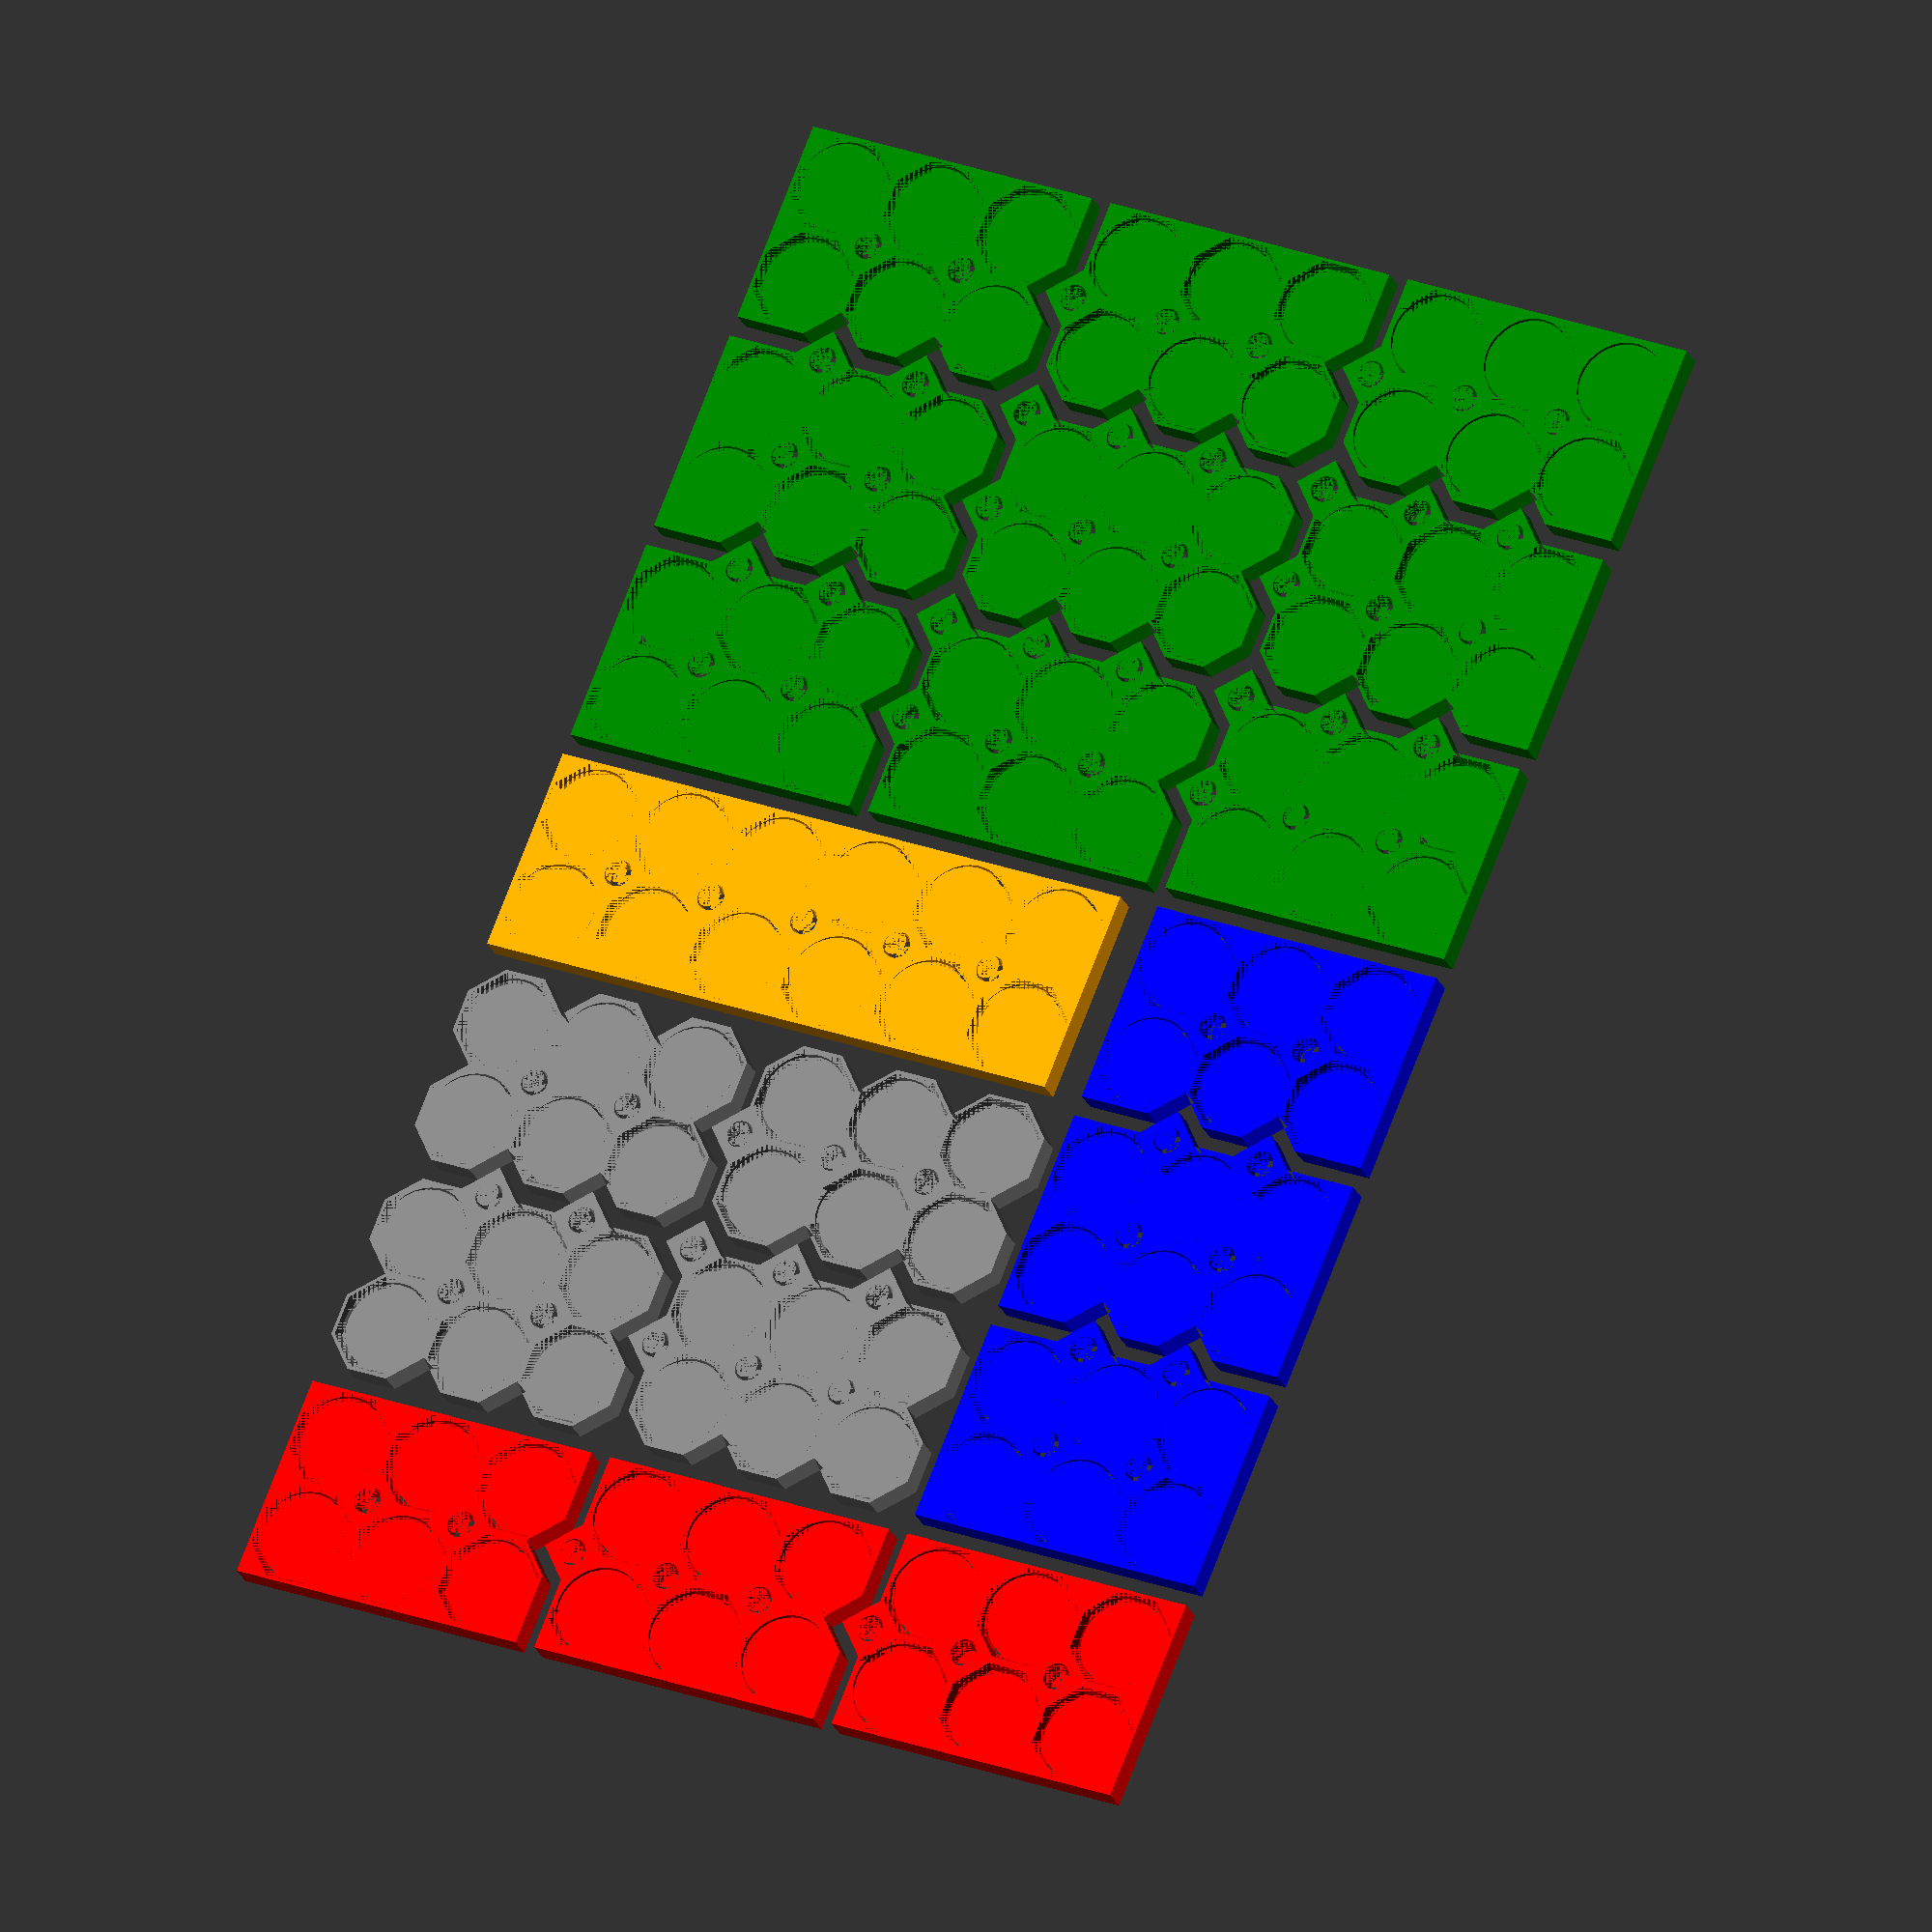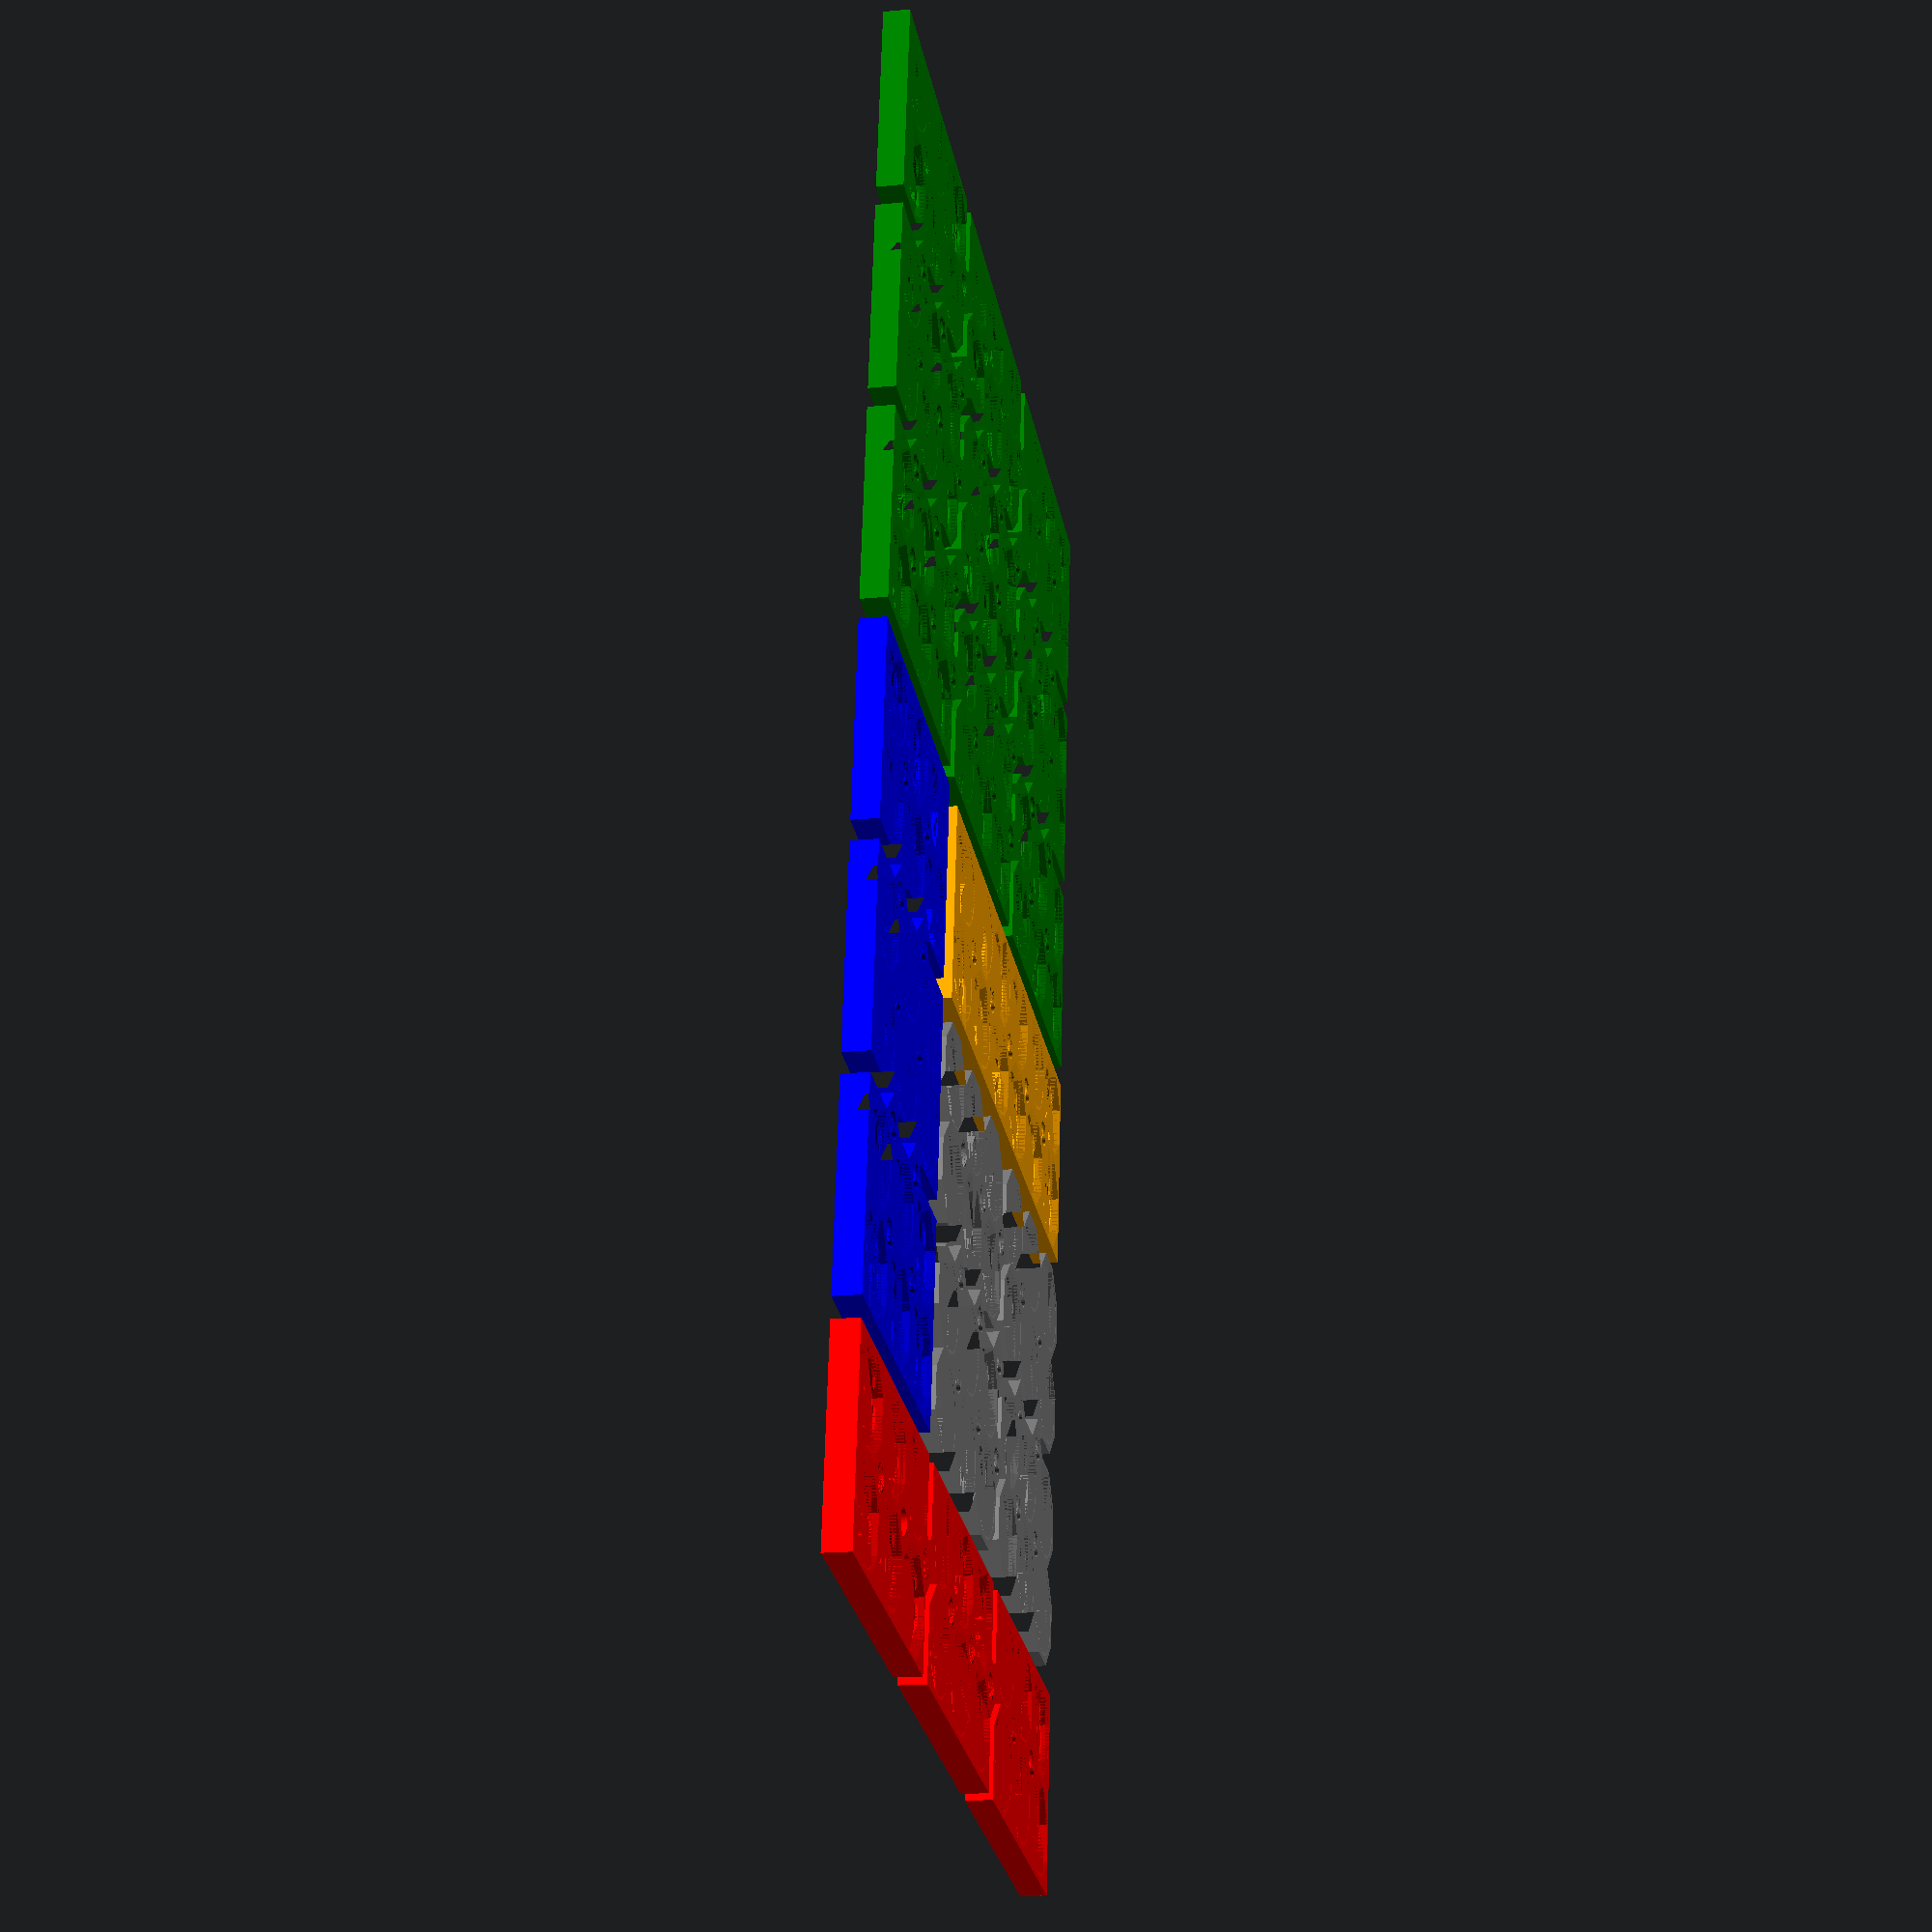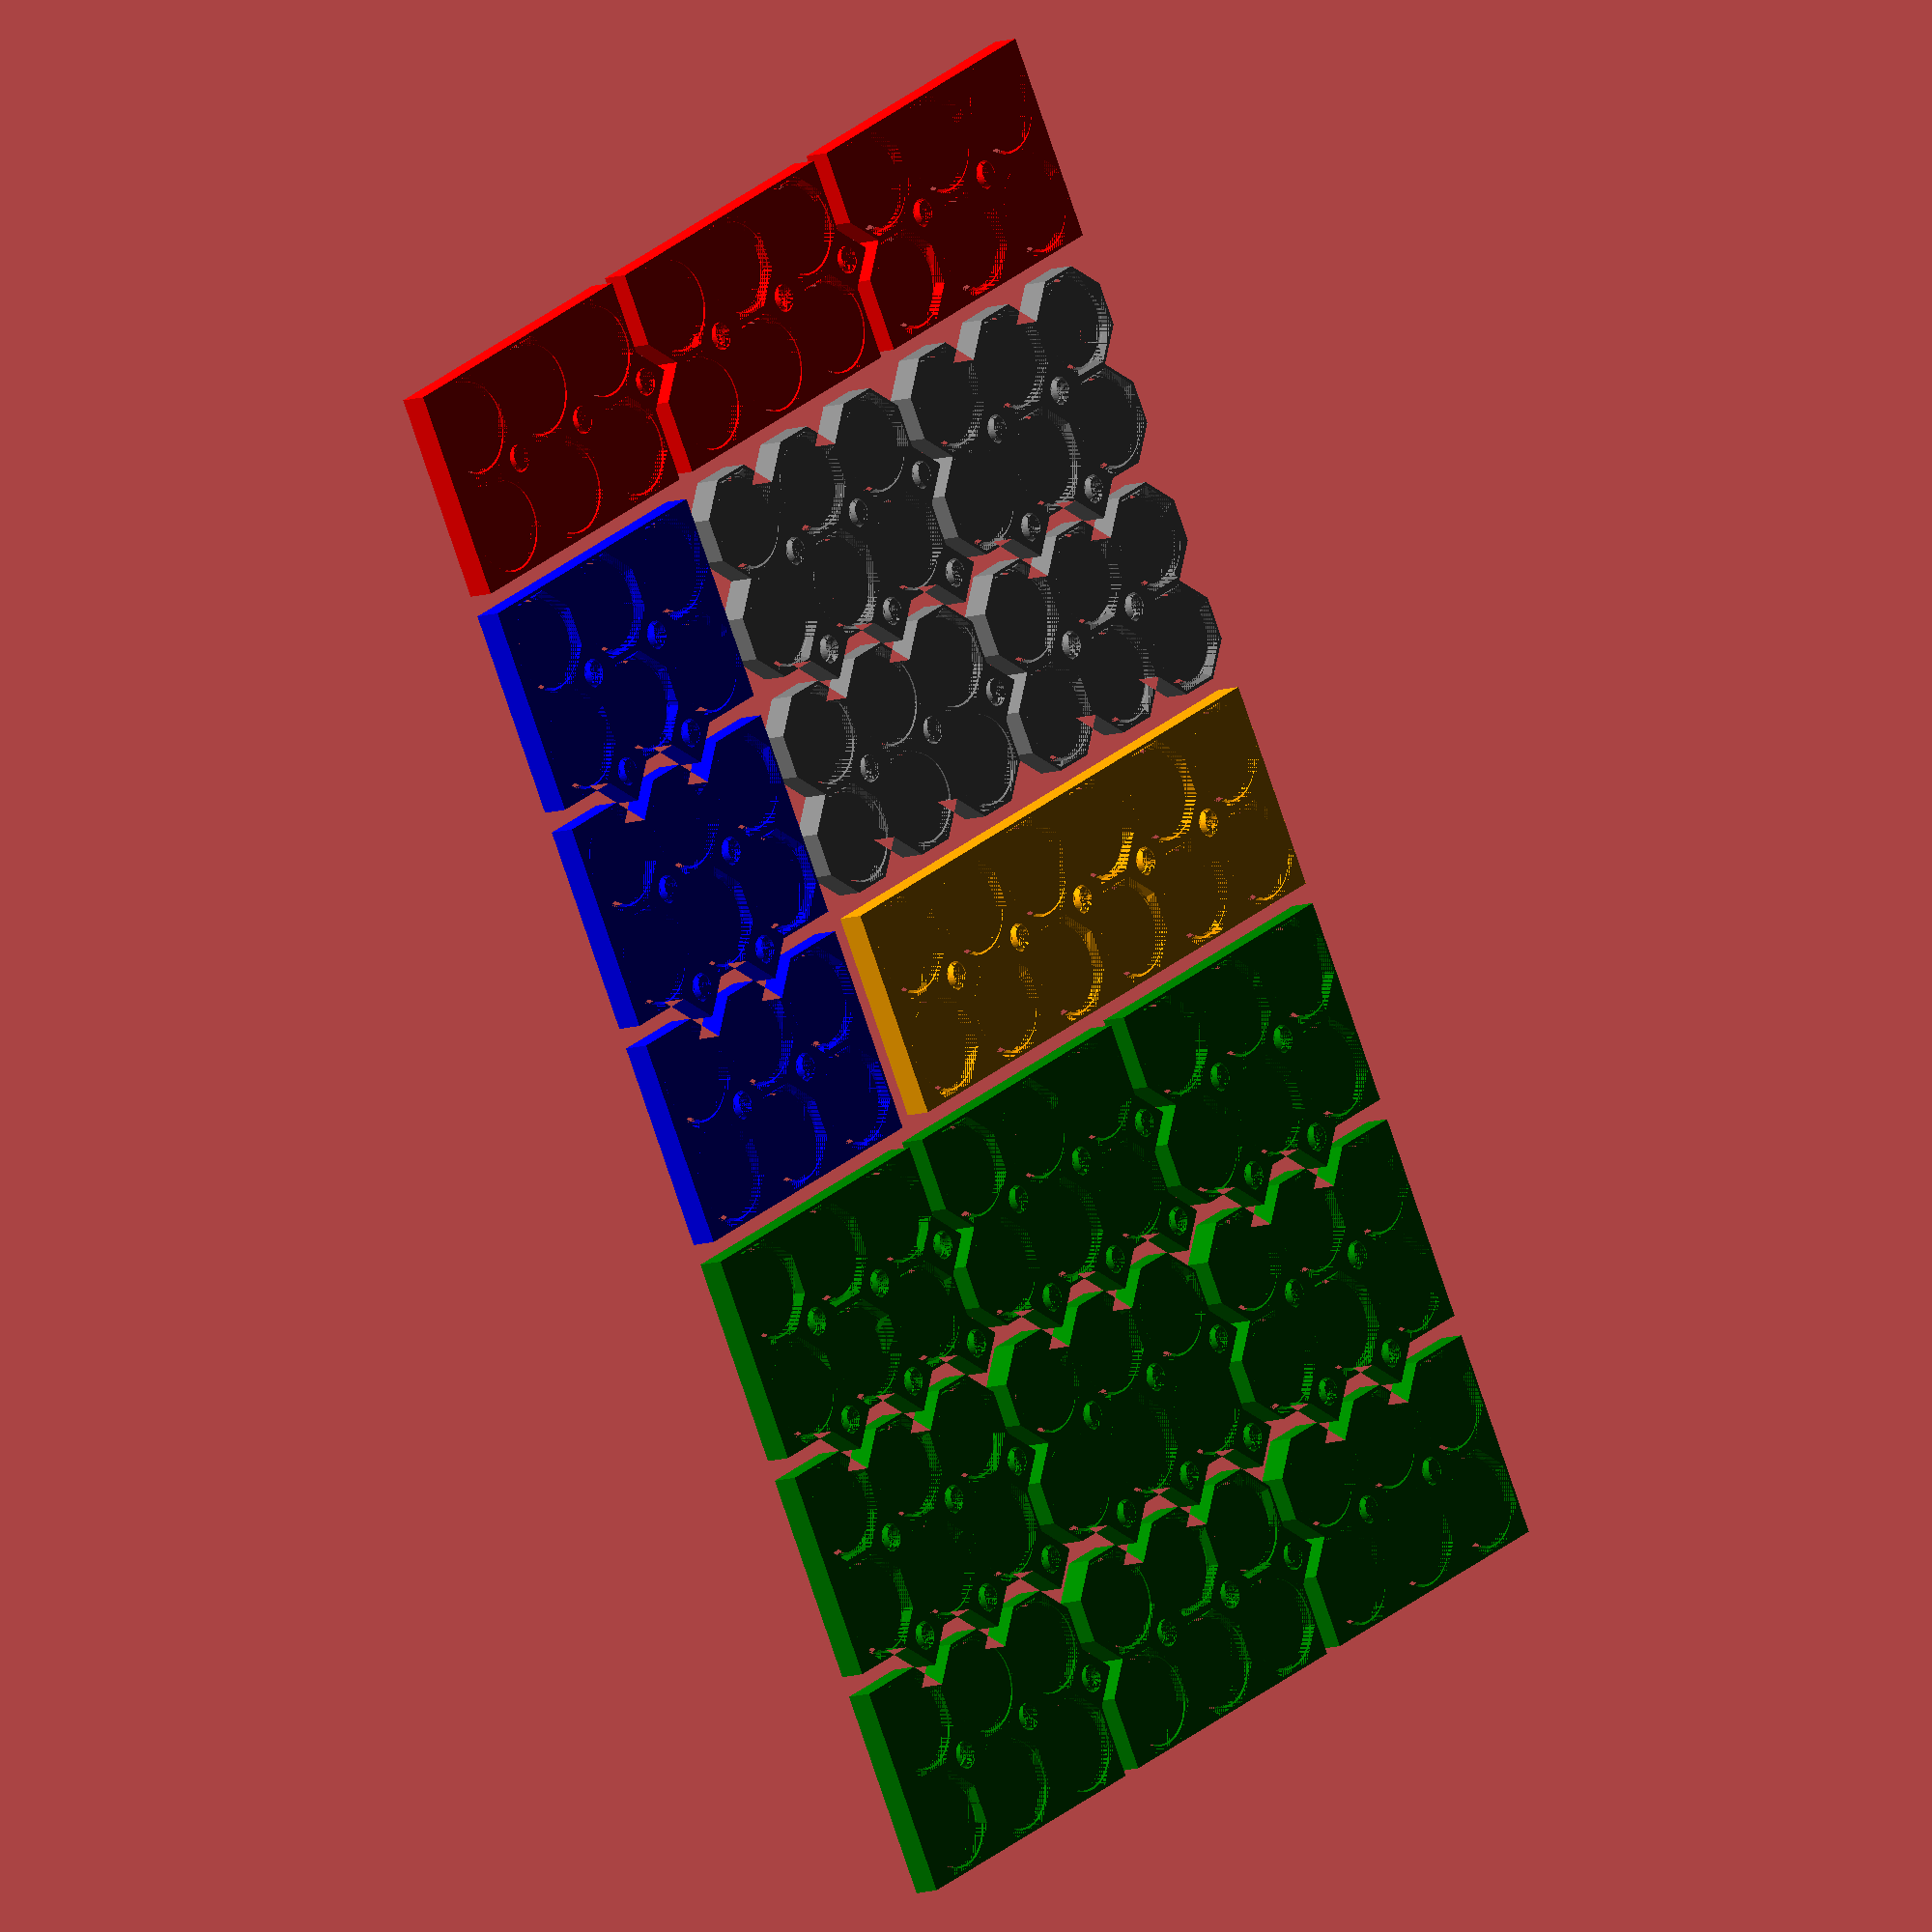
<openscad>
grid_type  ="test"; // setting to test ignores width,height and stack
grid_width =2;
grid_height=3;
stack      =1; // now many for stacked printing

// eps = 0.01;

// Main dimensions
layer_height = .2;
cell_size = 25;
height = 6.4;

hole_thick = 3.6; // 3.280;
hole_thick_height = 2.4;
hole_thin = 1.6;

hole_rg_spiral_d=0.776;

hole_sm_d = 6.069+0.025; // 7.5;

// Single tile outer dimensions
side_l = cell_size/(1+2*cos(45));
bound_circle_d = side_l/sin(22.5);

size_l_offset = (cell_size - side_l)*0.5;

// Single tile hole dimensions
hole_thick_size = cell_size - hole_thick;
hole_thick_side_l = (cell_size - hole_thick)/(1+2*cos(45));
hole_thick_bound_circle_d = hole_thick_side_l/sin(22.5);

hole_thin_size = cell_size - hole_thin;
hole_thin_side_l = hole_thin_size/(1+2*cos(45));
hole_thin_bound_circle_d = hole_thin_side_l/sin(22.5);

large_thread_d1 = 22.5; // hole_thin_size - 0.6;
large_thread_d2 = hole_thick_size;
large_thread_h1 = 0.5;
large_thread_h2 = 1.583;
large_thread_fn=32;
large_thread_pitch = 2.5;

small_thread_pitch = 3;
small_thread_d1 = 7.025;
small_thread_d2 = 6.069;
small_thread_h1 = 0.768;
small_thread_h2 = small_thread_pitch-0.5;
small_thread_fn=32;


module multiboard_core_base(  x_cells, y_cells,classic_top,classic_bottom,classic_left,classic_right) {
    board_width  = cell_size * x_cells;
    board_height = cell_size * y_cells;

    b_points = [for(i=[0: x_cells-1])
        each [
            [i*cell_size + size_l_offset*classic_bottom,             0],
            [i*cell_size + cell_size - size_l_offset*classic_bottom, 0],
            [i*cell_size + cell_size,                 0 + size_l_offset*classic_bottom],
        ]
    ];

    r_points = [for(j=[0: y_cells-1])
        each [
            [board_width,               j*cell_size + size_l_offset*classic_right],
            [board_width,               j*cell_size + cell_size - size_l_offset*classic_right],
            [board_width+size_l_offset*classic_right, j*cell_size + cell_size],
        ]
    ];

    t_points =  [for(i=[x_cells-1:-1:0])
        each [
            [i*cell_size + cell_size,                 board_height + size_l_offset],
            [i*cell_size + cell_size - size_l_offset, board_height],
            [i*cell_size + size_l_offset,             board_height],
        ]
    ];

    l_points = [for(j=[y_cells-1:-1:0])
        each [
            [0 + size_l_offset*classic_left, j*cell_size + cell_size],
            [0,                 j*cell_size + cell_size - size_l_offset*classic_left],
            [0,                 j*cell_size + size_l_offset*classic_left],
        ]
    ];

    linear_extrude(height) {
        polygon([
            each b_points,
            each r_points,
            each t_points,
            each l_points,
        ]);
    }
}

module multiboard_side_base(  x_cells, y_cells,classic_top,classic_bottom,classic_left,classic_right) {
    board_width  = cell_size * x_cells;
    board_height = cell_size * y_cells;

    b_points = [for(i=[0: x_cells-1])
        each [
            [i*cell_size + size_l_offset*classic_bottom,             0],
            [i*cell_size + cell_size - size_l_offset*classic_bottom, 0],
            [i*cell_size + cell_size,                 0 + size_l_offset*classic_bottom],
        ]
    ];

    r_points = [for(j=[0: y_cells-1])
        each [
            [board_width,               j*cell_size + size_l_offset],
            [board_width,               j*cell_size + cell_size - size_l_offset],
            [board_width+size_l_offset, j*cell_size + cell_size],
        ]
    ];

    t_points =  [for(i=[x_cells-1:-1:0])
        each [
            [i*cell_size + cell_size,                 board_height - size_l_offset],
            [i*cell_size + cell_size - size_l_offset*classic_top, board_height],
            [i*cell_size + size_l_offset*classic_top,             board_height],
        ]
    ];
    
    corner_points=(classic_top==1) ? [] : [
      [size_l_offset,y_cells*cell_size],
      [0,y_cells*cell_size],
      [0,y_cells*cell_size-size_l_offset],
      ];                  

    l_points = [for(j=[y_cells-1:-1:0])
        each [
            [0 + size_l_offset*classic_left, j*cell_size + cell_size],
            [0,                 j*cell_size + cell_size - size_l_offset*classic_left],
            [0,                 j*cell_size + size_l_offset*classic_left],
        ]
    ];

    linear_extrude(height) {
        polygon([
            each b_points,
            each r_points,
            each t_points,
            each corner_points,
            each l_points,
        ]);
    }
}

module multiboard_corner_base(x_cells, y_cells,classic_top,classic_bottom,classic_left,classic_right) {
    board_width  = cell_size * x_cells;
    board_height = cell_size * y_cells;

    b_points = [for(i=[0: x_cells-1])
        each [
            [i*cell_size + size_l_offset*classic_bottom,             0],
            [i*cell_size + cell_size - size_l_offset*classic_bottom, 0],
            [i*cell_size + cell_size,                 0 + size_l_offset*classic_bottom],
        ]
    ];

    r_points = [for(j=[0: y_cells-1])
        each [
            [board_width,               j*cell_size + size_l_offset*classic_right],
            [board_width,               j*cell_size + cell_size - size_l_offset*classic_right],
            [board_width-size_l_offset*classic_right, j*cell_size + cell_size],
        ]
    ];

    t_points =  [for(i=[x_cells-1:-1:0])
        each [
            [i*cell_size + cell_size,                 board_height - size_l_offset*classic_top],
            [i*cell_size + cell_size - size_l_offset*classic_top, board_height],
            [i*cell_size + size_l_offset*classic_top,             board_height],
        ]
    ];

    corner1_points=(classic_top==1) ? [] : [
      [size_l_offset,y_cells*cell_size],
      [0,y_cells*cell_size],
      [0,y_cells*cell_size-size_l_offset],
      ];   
      
    corner2_points=(classic_right==1 ) ? [] : [
      [x_cells*cell_size,0],
      [x_cells*cell_size-size_l_offset,0],
      [x_cells*cell_size,size_l_offset],
      ];                  
    
    l_points = [for(j=[y_cells-1:-1:0])
        each [
            [0 + size_l_offset*classic_left, j*cell_size + cell_size],
            [0,                 j*cell_size + cell_size - size_l_offset*classic_left],
            [0,                 j*cell_size + size_l_offset*classic_left],
        ]
    ];

    linear_extrude(height) {
      union(){
        polygon([
            each b_points,
            each r_points,
            each t_points,
            each corner1_points, // top left corner
            each l_points,
        ]);
        polygon([each corner2_points]); // bottom right corner
    }
    }
}



module multiboard_core(       x_cells, y_cells,classic_top,classic_bottom,classic_left,classic_right) {
  difference() {
    multiboard_core_base(x_cells, y_cells,classic_top,classic_bottom,classic_left,classic_right);
    union(){

    for(i=[0: x_cells-1]) {
      for(j=[0: y_cells-1]) {
        translate([cell_size/2+i*cell_size, cell_size/2+j*cell_size])
          multiboard_tile_hole();
      }
    }
   for(i=[0: x_cells-1]) {
      for(j=[0: y_cells-1]) {
          translate([cell_size+i*cell_size, cell_size+j*cell_size])
            multiboard_tile_hole_small();
      }
    }
    }
  }
}

module multiboard_side(       x_cells, y_cells,classic_top,classic_bottom,classic_left,classic_right) {
  difference() {
    multiboard_side_base(x_cells, y_cells,classic_top,classic_bottom,classic_left,classic_right);

    for(i=[0: x_cells-1]) {
      for(j=[0: y_cells-1]) {
        translate([cell_size/2+i*cell_size, cell_size/2+j*cell_size])
          multiboard_tile_hole();
      }
    }
    for(i=[0: x_cells-1]) {
      for(j=[0: y_cells-2]) {
          translate([cell_size+i*cell_size, cell_size+j*cell_size])
            multiboard_tile_hole_small();
      }
    }
  }
}

module multiboard_corner(     x_cells, y_cells,classic_top,classic_bottom,classic_left,classic_right) {
  difference() {
    multiboard_corner_base(x_cells, y_cells,classic_top,classic_bottom,classic_left,classic_right);

    for(i=[0: x_cells-1]) {
      for(j=[0: y_cells-1]) {
        translate([cell_size/2+i*cell_size, cell_size/2+j*cell_size])
          multiboard_tile_hole();
      }
    }
    for(i=[0: x_cells-2]) {
      for(j=[0: y_cells-2]) {
          translate([cell_size+i*cell_size, cell_size+j*cell_size])
            multiboard_tile_hole_small();
      }
    }
  }
}



module multiboard_tile_hole_base() {
    rotate(22.5, [0, 0, 1]) {
        translate([0, 0, (height - hole_thick_height)/2])
            cylinder(d=hole_thick_bound_circle_d, h=hole_thick_height, $fn=8);
        cylinder(d1=hole_thin_bound_circle_d, d2=hole_thick_bound_circle_d,
            h=(height - hole_thick_height)/2, $fn=8);
        translate([0, 0, height-(height - hole_thick_height)/2])
            cylinder(d1=hole_thick_bound_circle_d, d2=hole_thin_bound_circle_d,
                h=(height - hole_thick_height)/2, $fn=8);
    }
}


module multiboard_tile_hole() {
    multiboard_tile_hole_base();
    //color("#0000F0")
    translate([0, 0, -large_thread_h2/2])
    trapz_thread(large_thread_d1, large_thread_d2,
        large_thread_h1, large_thread_h2,
        thread_len=height+large_thread_h2, pitch=large_thread_pitch, $fn=large_thread_fn);
}

module multiboard_tile_hole_small() {
    cylinder(d=hole_sm_d, h=height,$fn=small_thread_fn);
    //color("#0000F0")
    translate([0, 0, -small_thread_h2/2])
    trapz_thread(small_thread_d1, small_thread_d2,
        small_thread_h1, small_thread_h2,
        thread_len=height+small_thread_h2, pitch=small_thread_pitch, $fn=small_thread_fn);
}
function spiral_segment_points(profile_points, angle_offset, z_offset) =[ 
    for (p=profile_points)
        [
            p[0] * cos(angle_offset),
            p[0] * sin(angle_offset),
            p[1] + z_offset,
        ]
    ];

function spiral_points(profile_points, spiral_len, spiral_loop_pitch) = 

    [for (i=[0:round($fn*spiral_len/spiral_loop_pitch)])
        each spiral_segment_points(
            profile_points,
            i * 360.0/$fn,
            i * spiral_loop_pitch/$fn
        )
    ];

function limit_point_number(point, profile_points_count) = 
    point >= profile_points_count ? point - profile_points_count : point;

function spiral_segment_paths(profile_points_count, segment_number) = 
    [

        each [for(point=[0:profile_points_count-1])
            [
                segment_number*profile_points_count+limit_point_number(point+1, profile_points_count),
                segment_number*profile_points_count+limit_point_number(point+1, profile_points_count)+profile_points_count,
                segment_number*profile_points_count+limit_point_number(point, profile_points_count)+profile_points_count,
                segment_number*profile_points_count+limit_point_number(point, profile_points_count)
            ]

        ],
    ];

function spiral_paths(profile_points_count, spiral_len, spiral_loop_pitch) = 
    [for (i=[0:round($fn*spiral_len/spiral_loop_pitch)-1])

        each spiral_segment_paths(profile_points_count, i)
    ];

module trapz_thread(d1, d2, h1, h2, thread_len, pitch) {
    thread_profile = [
        [d1/2, -h1/2],
        [d1/2, h1/2],
        [d2/2, h2/2],
        [d2/2, -h2/2],
    ];
    points=spiral_points(thread_profile, thread_len, pitch);
    faces=[
        [each [3:-1:0]],
        each spiral_paths(4, thread_len, pitch),
        [each [len(points)-4:len(points)-1]],
    ];

    polyhedron(
        points=points,
        faces=faces
    );
}

// classic shapes
module classic_corner(x,y){
    multiboard_corner(
      classic_top   =1, // zero for flat, 1 for normal
      classic_bottom=1, // zero for flat, 1 for normal
      classic_left  =1, // zero for flat, 1 for normal
      classic_right =1, // zero for flat, 1 for normal
      x_cells = x,
      y_cells = y);
  }
module classic_side(x,y){ 
 multiboard_side(
      classic_top   =1, // zero for flat, 1 for normal
      classic_bottom=1, // zero for flat, 1 for normal
      classic_left  =1, // zero for flat, 1 for normal
      classic_right =1, // zero for flat, 1 for normal
      x_cells = x,
      y_cells = y);
  }    
module classic_side2(x,y){ 
 translate([grid_width*cell_size,0,0])
   rotate([0,0,90])
     multiboard_side(
      classic_top   =1, // zero for flat, 1 for normal
      classic_bottom=1, // zero for flat, 1 for normal
      classic_left  =1, // zero for flat, 1 for normal
      classic_right =1, // zero for flat, 1 for normal
      x_cells = y,
      y_cells = x);
  }    
module classic_core(x,y){
 multiboard_core(
      classic_top   =1, // zero for flat, 1 for normal
      classic_bottom=1, // zero for flat, 1 for normal
      classic_left  =1, // zero for flat, 1 for normal
      classic_right =1, // zero for flat, 1 for normal
      x_cells = x,
      y_cells = y);
  }

// new shapes with flat sides
module flat_single(x,y){
    multiboard_corner(
      classic_top   =0, // zero for flat, 1 for normal
      classic_bottom=0, // zero for flat, 1 for normal
      classic_left  =0, // zero for flat, 1 for normal
      classic_right =0, // zero for flat, 1 for normal
      x_cells = x,
      y_cells = y);
  }
module flat_bottom_left(x,y){    
  multiboard_core(
      classic_top   =1, // zero for flat, 1 for normal
      classic_bottom=0, // zero for flat, 1 for normal
      classic_left  =0, // zero for flat, 1 for normal
      classic_right =1, // zero for flat, 1 for normal
      x_cells = x,
      y_cells = y);
  }
module flat_bottom_right(x,y){
  translate([grid_width*cell_size,0,0])
    rotate([0,0,90])
      multiboard_side(
      classic_top   =1, // zero for flat, 1 for normal
      classic_bottom=0, // zero for flat, 1 for normal
      classic_left  =0, // zero for flat, 1 for normal
      classic_right =1,  // zero for flat, 1 for normal
      x_cells = y,
      y_cells = x);
  }
module flat_top_right(x,y){
   multiboard_corner(
      classic_top   =0, // zero for flat, 1 for normal
      classic_bottom=1, // zero for flat, 1 for normal
      classic_left  =1, // zero for flat, 1 for normal
      classic_right =0, // zero for flat, 1 for normal
      x_cells = x,
      y_cells = y);
}
module flat_right_end(x,y){
   multiboard_corner(
      classic_top   =0, // zero for flat, 1 for normal
      classic_bottom=0, // zero for flat, 1 for normal
      classic_left  =1, // zero for flat, 1 for normal
      classic_right =0, // zero for flat, 1 for normal
      x_cells = x,
      y_cells = y);
}
module flat_left_end(x,y){
 multiboard_side(
      classic_top   =0, // zero for flat, 1 for normal
      classic_bottom=0, // zero for flat, 1 for normal
      classic_left  =0, // zero for flat, 1 for normal
      classic_right =1, // zero for flat, 1 for normal
      x_cells = x,
      y_cells = y);
  }
module flat_bottom(x,y){
  multiboard_core(
      classic_top   =1, // zero for flat, 1 for normal
      classic_bottom=0, // zero for flat, 1 for normal
      classic_left  =1, // zero for flat, 1 for normal
      classic_right =1, // zero for flat, 1 for normal
      x_cells = x,
      y_cells = y);
  }
module flat_horizontal(x,y){
  multiboard_side(
      classic_top   =0, // zero for flat, 1 for normal
      classic_bottom=0, // zero for flat, 1 for normal
      classic_left  =1, // zero for flat, 1 for normal
      classic_right =1, // zero for flat, 1 for normal
      x_cells = x,
      y_cells = y);
  }
module flat_left(x,y){
  multiboard_core(
      classic_top   =1, // zero for flat, 1 for normal
      classic_bottom=1, // zero for flat, 1 for normal
      classic_left  =0, // zero for flat, 1 for normal
      classic_right =1, // zero for flat, 1 for normal
      x_cells = x,
      y_cells = y);
  }
module flat_top(x,y){
  multiboard_side(
      classic_top   =0, // zero for flat, 1 for normal
      classic_bottom=1, // zero for flat, 1 for normal
      classic_left  =1, // zero for flat, 1 for normal
      classic_right =1, // zero for flat, 1 for normal
      x_cells = x,
      y_cells = y);
  }
module flat_right(x,y){
  translate([grid_width*cell_size,0,0])
    rotate([0,0,90])
      multiboard_side(
      classic_top   =1, // zero for flat, 1 for normal
      classic_bottom=0, // zero for flat, 1 for normal
      classic_left  =1, // zero for flat, 1 for normal
      classic_right =1, // zero for flat, 1 for normal
      x_cells = y,
      y_cells = x);
  }
module flat_top_left(x,y){
  multiboard_side(
      classic_top   =0, // zero for flat, 1 for normal
      classic_bottom=1, // zero for flat, 1 for normal
      classic_left  =0, // zero for flat, 1 for normal
      classic_right =1, // zero for flat, 1 for normal
      x_cells = x,
      y_cells = y);
  }

module flat_top_end(x,y){
    multiboard_corner(
      classic_top   =0, // zero for flat, 1 for normal
      classic_bottom=1, // zero for flat, 1 for normal
      classic_left  =0, // zero for flat, 1 for normal
      classic_right =0, // zero for flat, 1 for normal
      x_cells = x,
      y_cells = y);
  }
module flat_vert(x,y){
  translate([grid_width*cell_size,0,0])
    rotate([0,0,90])
    multiboard_side(
      classic_top   =0, // zero for flat, 1 for normal
      classic_bottom=0,// zero for flat, 1 for normal
      classic_left  =1, // zero for flat, 1 for normal
      classic_right =1, // zero for flat, 1 for normal
      x_cells = y,
      y_cells = x);
  }
module flat_bottom_end(x,y){
  translate([grid_width*cell_size,0,0])
    rotate([0,0,90])
    multiboard_side(
      classic_top   =0, // zero for flat, 1 for normal
      classic_bottom=0, // zero for flat, 1 for normal
      classic_left  =0, // zero for flat, 1 for normal
      classic_right =1, // zero for flat, 1 for normal
      x_cells = y,
      y_cells = x);
  }

if (grid_type == "test"      ) {
    // generate examples of all tiles
    separation=5; testw=2; testh=3;
    x_offset=cell_size*grid_width +separation;
    y_offset=cell_size*grid_height+separation;

    // vertical flat sided tiles
    color("red")translate([-x_offset*4,y_offset*2,0])flat_top_end(   testw,testh);
    color("red")translate([-x_offset*4,y_offset*1,0])flat_vert(      testw,testh);
    color("red")translate([-x_offset*4,y_offset*0,0])flat_bottom_end(testw,testh);
  
    // classic tiles
    color("grey")translate([-x_offset*3,y_offset*1,0])classic_core(  testw,testh);
    color("grey")translate([-x_offset*3,y_offset*2,0])classic_side(  testw,testh);
    color("grey")translate([-x_offset*2,y_offset*2,0])classic_corner(testw,testh);
    color("grey")translate([-x_offset*2,y_offset*1,0])classic_side2( testw,testh);
    
    // single tile
    color("orange")translate([-x_offset*1,y_offset*1+separation,0])flat_single(testw,testh*2);
    
    // horizontal flat sided tiles
    color("blue")translate([-x_offset*3,y_offset*0,0])flat_left_end(  testw,testh);
    color("blue")translate([-x_offset*2,y_offset*0,0])flat_horizontal(testw,testh);
    color("blue")translate([-x_offset*1,y_offset*0,0])flat_right_end( testw,testh);

    // flat sided tiles
    color("green")translate([x_offset*0,y_offset*0,0])flat_bottom_left( testw,testh);
    color("green")translate([x_offset*1,y_offset*0,0])flat_bottom(      testw,testh);
    color("green")translate([x_offset*2,y_offset*0,0])flat_bottom_right(testw,testh);

    color("green")translate([x_offset*0,y_offset*1,0])flat_left(   testw,testh);
    color("green")translate([x_offset*1,y_offset*1,0])classic_core(testw,testh);
    color("green")translate([x_offset*2,y_offset*1,0])flat_right(  testw,testh);
 
    color("green")translate([x_offset*0,y_offset*2,0])flat_top_left( testw,testh);
    color("green")translate([x_offset*1,y_offset*2,0])flat_top(      testw,testh);
    color("green")translate([x_offset*2,y_offset*2,0])flat_top_right(testw,testh);

} else {

  // generate and stack tiles with specified width and height

  for(s=[0: stack-1]){
    translate([0,0,s*(height+layer_height)]){
      if (grid_type=="core"        ){ classic_core(     grid_width,grid_height); }
      if (grid_type=="side"        ){ classic_side(     grid_width,grid_height); }
      if (grid_type=="corner"      ){ classic_corner(   grid_width,grid_height); }
      if (grid_type=="single"      ){ flat_single(      grid_width,grid_height); }
      if (grid_type=="top left"    ){ flat_top_left(    grid_width,grid_height); }
      if (grid_type=="top"         ){ flat_top(         grid_width,grid_height); }
      if (grid_type=="top right"   ){ flat_top_right(   grid_width,grid_height); }
      if (grid_type=="left"        ){ flat_left(        grid_width,grid_height); }
      if (grid_type=="right"       ){ flat_right(       grid_width,grid_height); }
      if (grid_type=="bottom left" ){ flat_bottom_left( grid_width,grid_height); }
      if (grid_type=="bottom"      ){ flat_bottom(      grid_width,grid_height); }
      if (grid_type=="bottom right"){ flat_bottom_right(grid_width,grid_height); }
      if (grid_type=="right end"   ){ flat_right_end(   grid_width,grid_height); }
      if (grid_type=="left end"    ){ flat_left_end(    grid_width,grid_height); }
      if (grid_type=="horizontal"  ){ flat_horizontal(  grid_width,grid_height); }
      if (grid_type=="top end"     ){ flat_top_end(     grid_width,grid_height); }
      if (grid_type=="bottom end"  ){ flat_bottom_end(  grid_width,grid_height); }
      if (grid_type=="vert"        ){ flat_vert(        grid_width,grid_height); }
    }
  }
}


</openscad>
<views>
elev=203.8 azim=112.2 roll=161.2 proj=o view=solid
elev=19.5 azim=262.1 roll=100.3 proj=p view=solid
elev=189.4 azim=241.8 roll=227.6 proj=o view=wireframe
</views>
